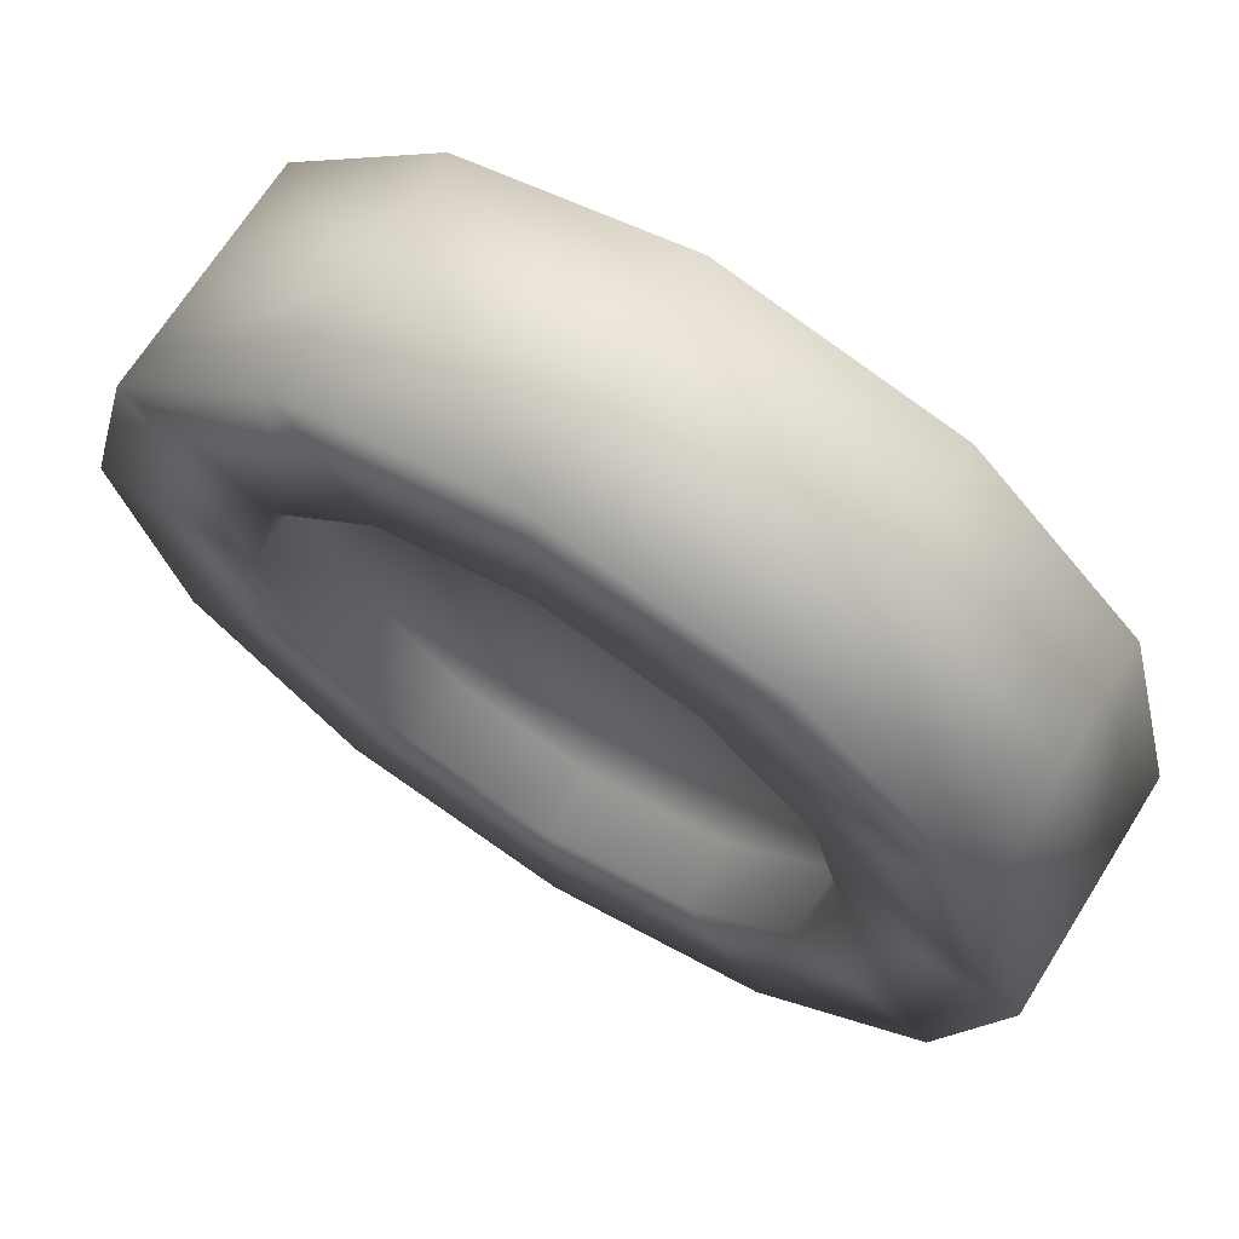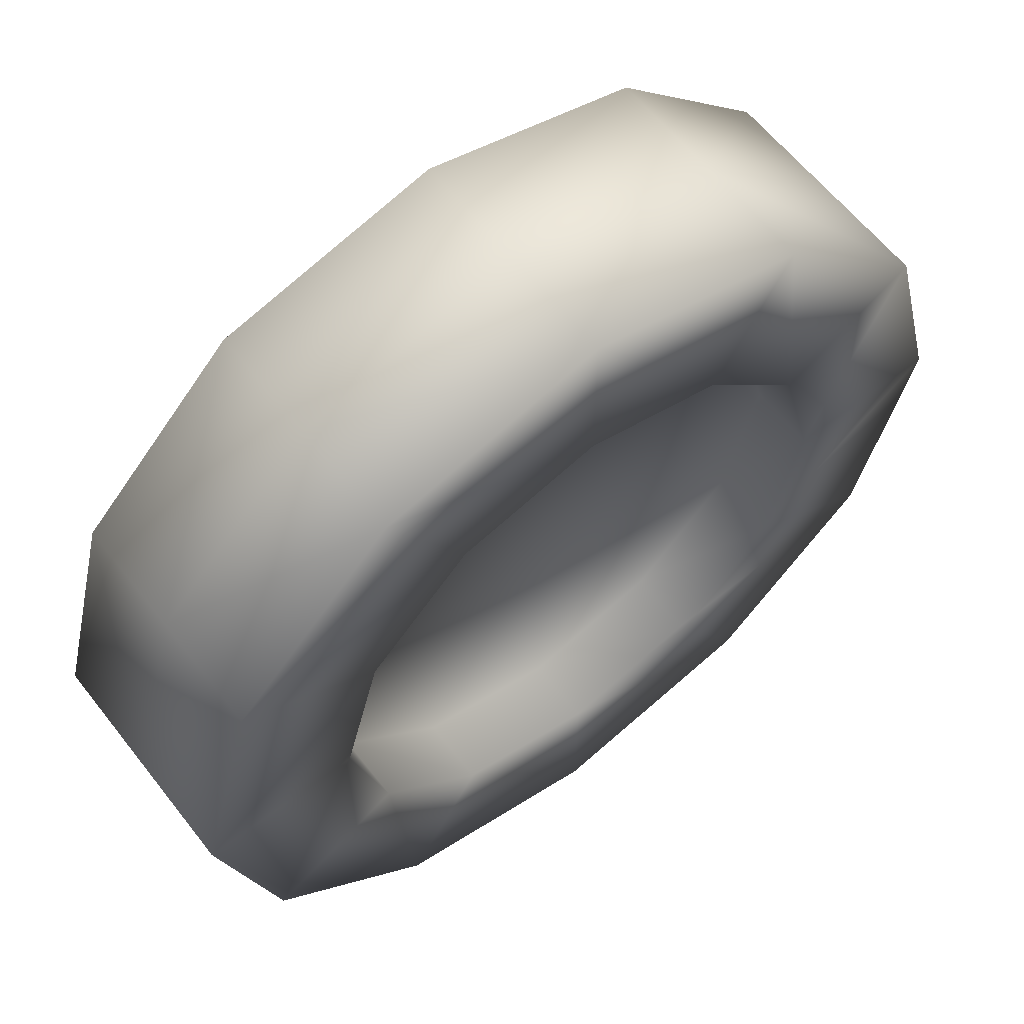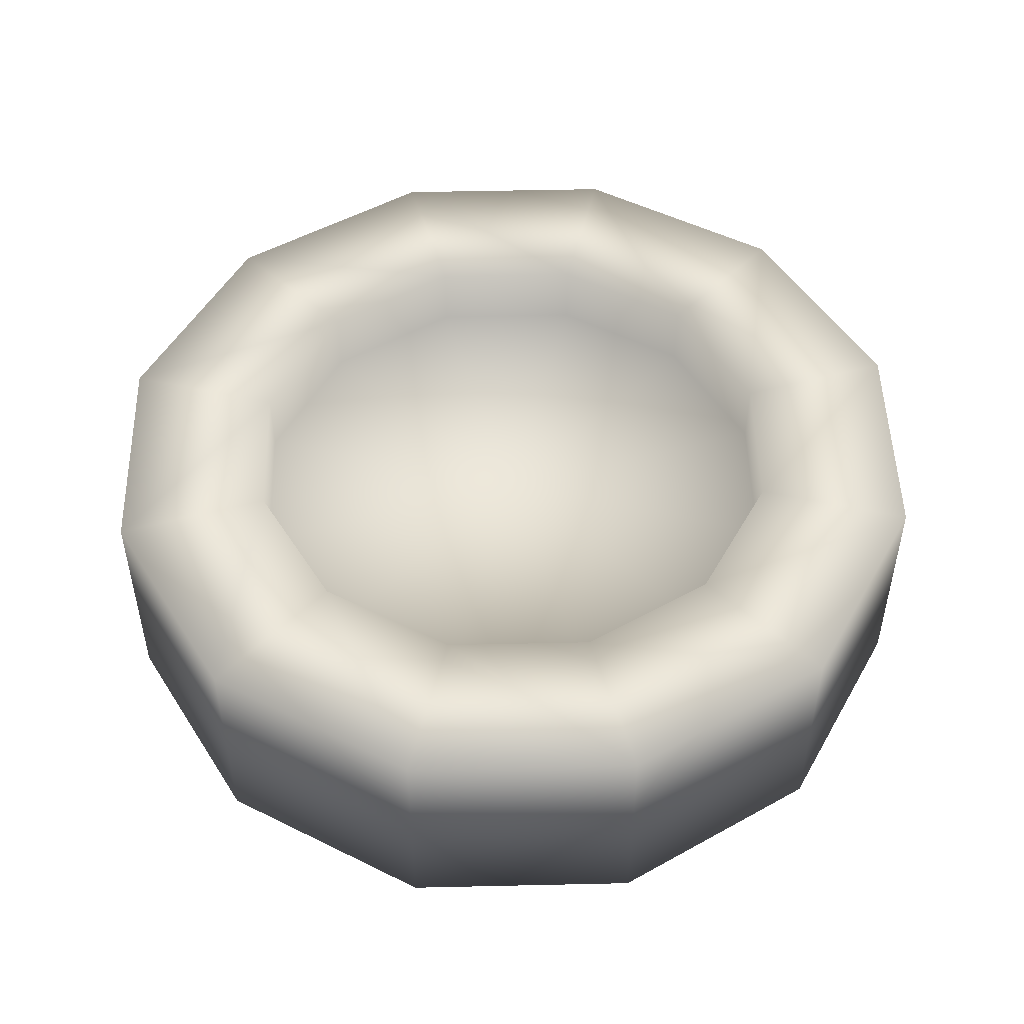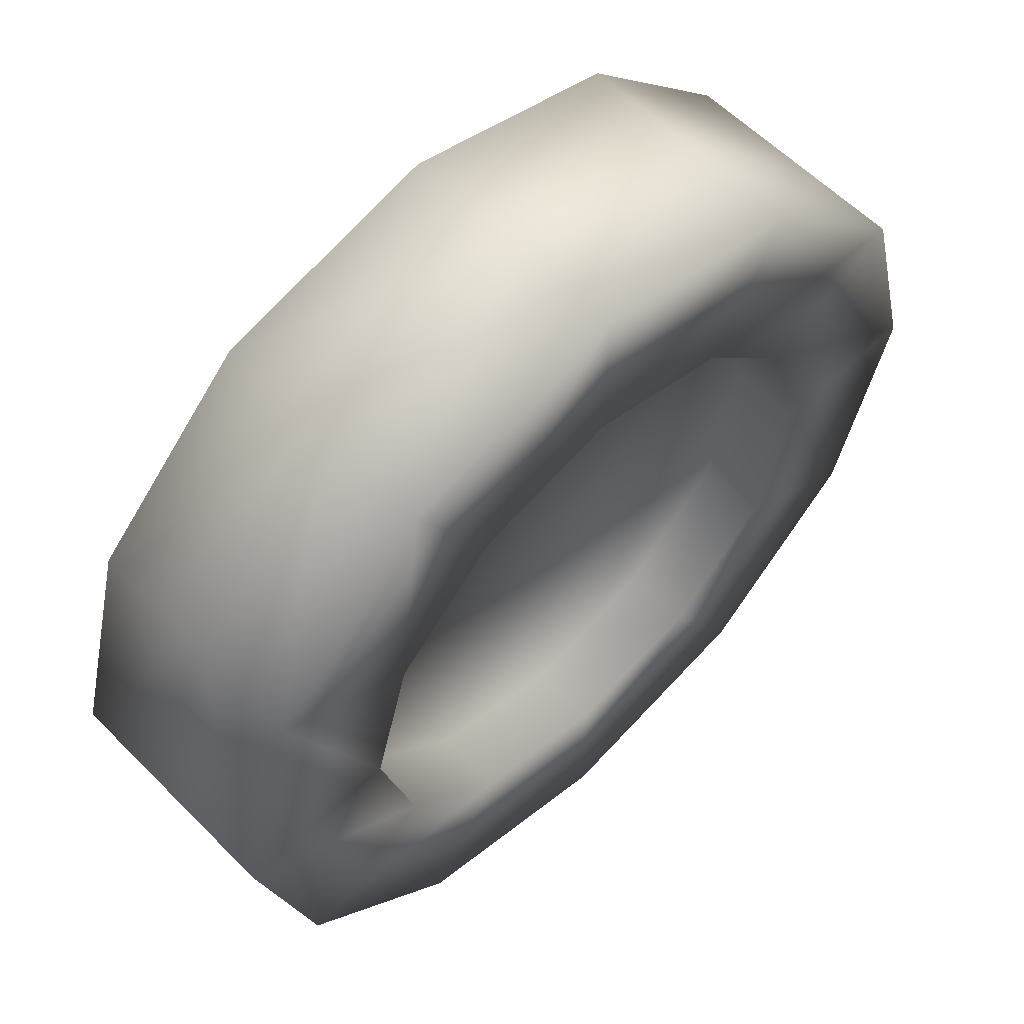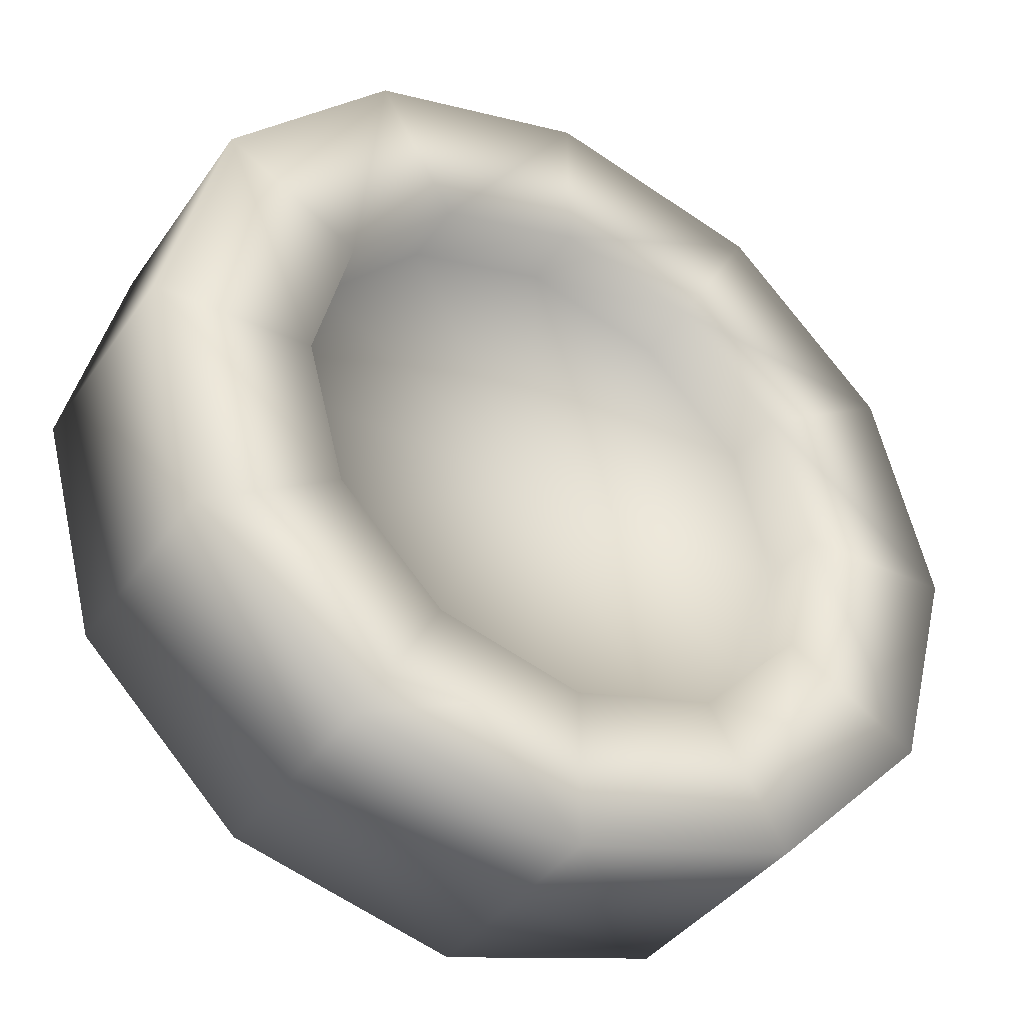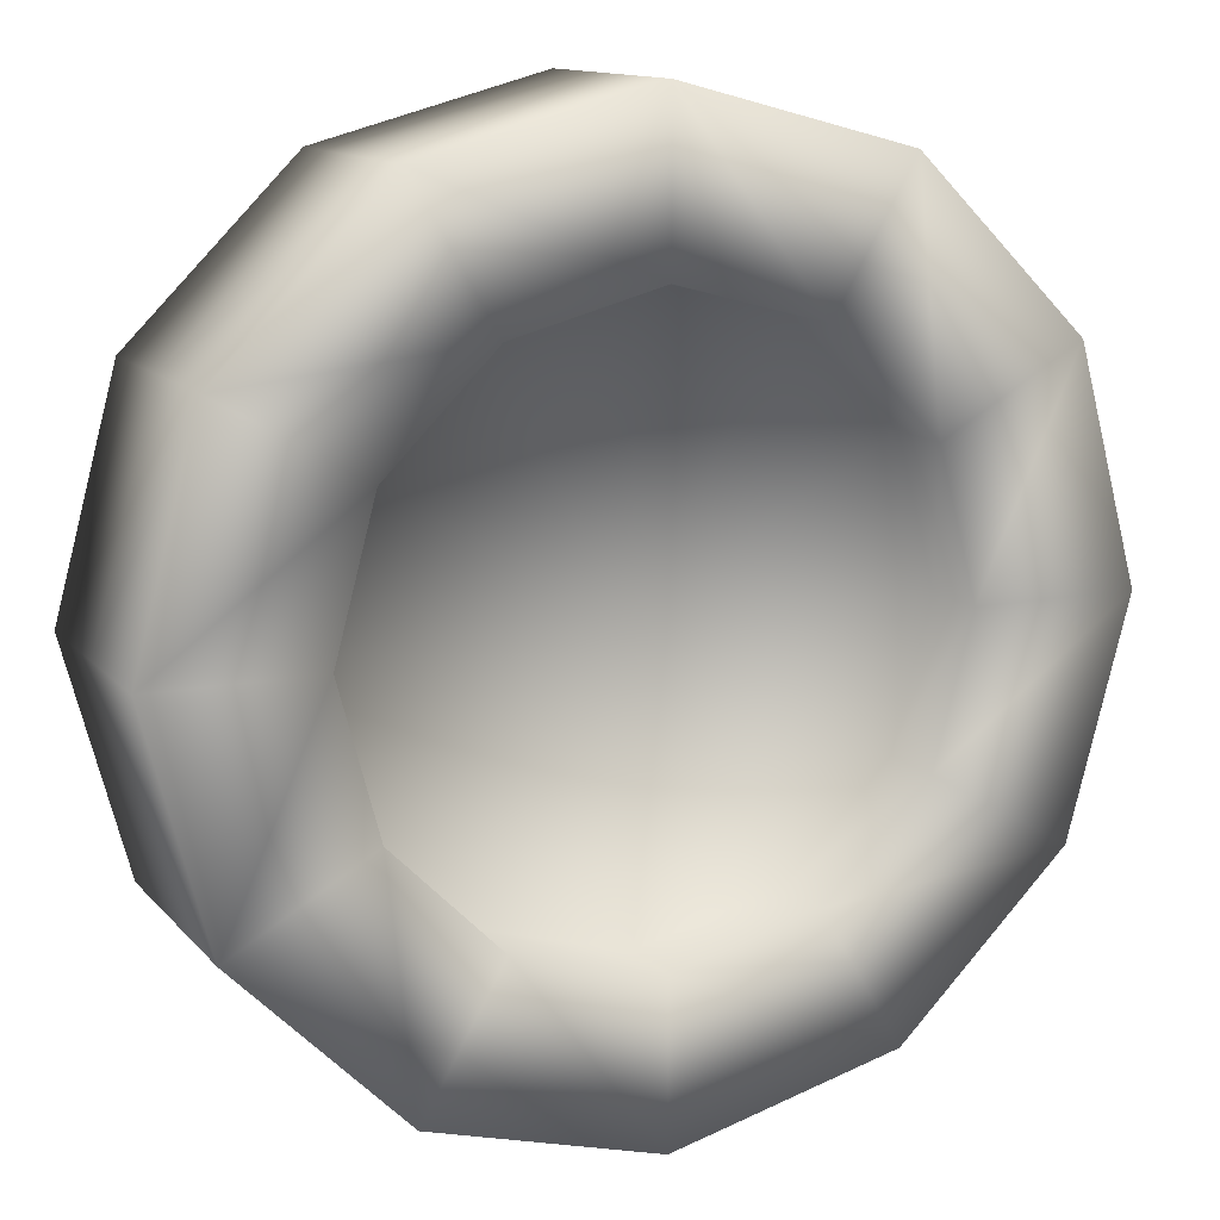
<metadata>
{"format":"obj","ext":"obj","renderer":"f3d","projection":"perspective","resolution":1024,"background":"white","views":[{"elev":68.4,"azim":-147.9,"up":"+Y"},{"elev":61.0,"azim":-37.9,"up":"+Y"},{"elev":50.2,"azim":-46.4,"up":"+Z"},{"elev":58.9,"azim":135.9,"up":"+Y"},{"elev":-38.4,"azim":149.1,"up":"+Y"},{"elev":12.6,"azim":-24.5,"up":"+Y"}]}
</metadata>
<code>
o Circle.001
v 0 2.112 0.2623
v -0.5 1.978 0.2623
v -0.866 1.612 0.2623
v -1 1.112 0.2623
v -0.866 0.6124 0.2623
v -0.5 0.2464 0.2623
v -0 0.1124 0.2623
v 0.5 0.2464 0.2623
v 0.866 0.6124 0.2623
v 1 1.112 0.2623
v 0.866 1.612 0.2623
v 0.5 1.978 0.2623
v 0 1.756 0.2623
v -0.3217 1.67 0.2623
v -0.5572 1.434 0.2623
v -0.6434 1.112 0.2623
v -0.5572 0.7907 0.2623
v -0.3217 0.5552 0.2623
v -0 0.469 0.2623
v 0.3217 0.5552 0.2623
v 0.5572 0.7907 0.2623
v 0.6434 1.112 0.2623
v 0.5572 1.434 0.2623
v 0.3217 1.67 0.2623
v 0 1.756 0.1066
v -0.3217 1.67 0.1066
v -0.5572 1.434 0.1066
v -0.6434 1.112 0.1066
v -0.5572 0.7907 0.1066
v -0.3217 0.5552 0.1066
v -0 0.469 0.1066
v 0.3217 0.5552 0.1066
v 0.5572 0.7907 0.1066
v 0.6434 1.112 0.1066
v 0.5572 1.434 0.1066
v 0.3217 1.67 0.1066
v 0 1.112 0.1066
v 0 2.112 0
v -0.5 1.978 0
v -0.866 1.612 0
v -1 1.112 0
v -0.866 0.6124 -0
v -0.5 0.2464 -0
v -0 0.1124 -0
v 0.5 0.2464 -0
v 0.866 0.6124 -0
v 1 1.112 -0
v 0.866 1.612 0
v 0.5 1.978 0
v 0 2.112 -0.2623
v -0.5 1.978 -0.2623
v -0.866 1.612 -0.2623
v -1 1.112 -0.2623
v -0.866 0.6124 -0.2623
v -0.5 0.2464 -0.2623
v -0 0.1124 -0.2623
v 0.5 0.2464 -0.2623
v 0.866 0.6124 -0.2623
v 1 1.112 -0.2623
v 0.866 1.612 -0.2623
v 0.5 1.978 -0.2623
v 0 1.756 -0.2623
v -0.3217 1.67 -0.2623
v -0.5572 1.434 -0.2623
v -0.6434 1.112 -0.2623
v -0.5572 0.7907 -0.2623
v -0.3217 0.5552 -0.2623
v -0 0.469 -0.2623
v 0.3217 0.5552 -0.2623
v 0.5572 0.7907 -0.2623
v 0.6434 1.112 -0.2623
v 0.5572 1.434 -0.2623
v 0.3217 1.67 -0.2623
v 0 1.756 -0.1066
v -0.3217 1.67 -0.1066
v -0.5572 1.434 -0.1066
v -0.6434 1.112 -0.1066
v -0.5572 0.7907 -0.1066
v -0.3217 0.5552 -0.1066
v -0 0.469 -0.1066
v 0.3217 0.5552 -0.1066
v 0.5572 0.7907 -0.1066
v 0.6434 1.112 -0.1066
v 0.5572 1.434 -0.1066
v 0.3217 1.67 -0.1066
v 0 1.112 -0.1066
f 40 3 2 39
f 47 10 9 46
f 44 7 6 43
f 41 4 3 40
f 48 11 10 47
f 45 8 7 44
f 42 5 4 41
f 49 12 11 48
f 39 2 1 38
f 46 9 8 45
f 43 6 5 42
f 38 1 12 49
f 8 20 19 7
f 5 17 16 4
f 12 24 23 11
f 2 14 13 1
f 9 21 20 8
f 6 18 17 5
f 1 13 24 12
f 3 15 14 2
f 10 22 21 9
f 7 19 18 6
f 4 16 15 3
f 11 23 22 10
f 20 32 31 19
f 17 29 28 16
f 24 36 35 23
f 14 26 25 13
f 21 33 32 20
f 18 30 29 17
f 13 25 36 24
f 15 27 26 14
f 22 34 33 21
f 19 31 30 18
f 16 28 27 15
f 23 35 34 22
f 35 37 34
f 32 37 31
f 29 37 28
f 36 37 35
f 26 37 25
f 33 37 32
f 30 37 29
f 25 37 36
f 27 37 26
f 34 37 33
f 31 37 30
f 28 37 27
f 40 39 51 52
f 47 46 58 59
f 44 43 55 56
f 41 40 52 53
f 48 47 59 60
f 45 44 56 57
f 42 41 53 54
f 49 48 60 61
f 39 38 50 51
f 46 45 57 58
f 43 42 54 55
f 38 49 61 50
f 57 56 68 69
f 54 53 65 66
f 61 60 72 73
f 51 50 62 63
f 58 57 69 70
f 55 54 66 67
f 50 61 73 62
f 52 51 63 64
f 59 58 70 71
f 56 55 67 68
f 53 52 64 65
f 60 59 71 72
f 69 68 80 81
f 66 65 77 78
f 73 72 84 85
f 63 62 74 75
f 70 69 81 82
f 67 66 78 79
f 62 73 85 74
f 64 63 75 76
f 71 70 82 83
f 68 67 79 80
f 65 64 76 77
f 72 71 83 84
f 84 83 86
f 81 80 86
f 78 77 86
f 85 84 86
f 75 74 86
f 82 81 86
f 79 78 86
f 74 85 86
f 76 75 86
f 83 82 86
f 80 79 86
f 77 76 86

</code>
